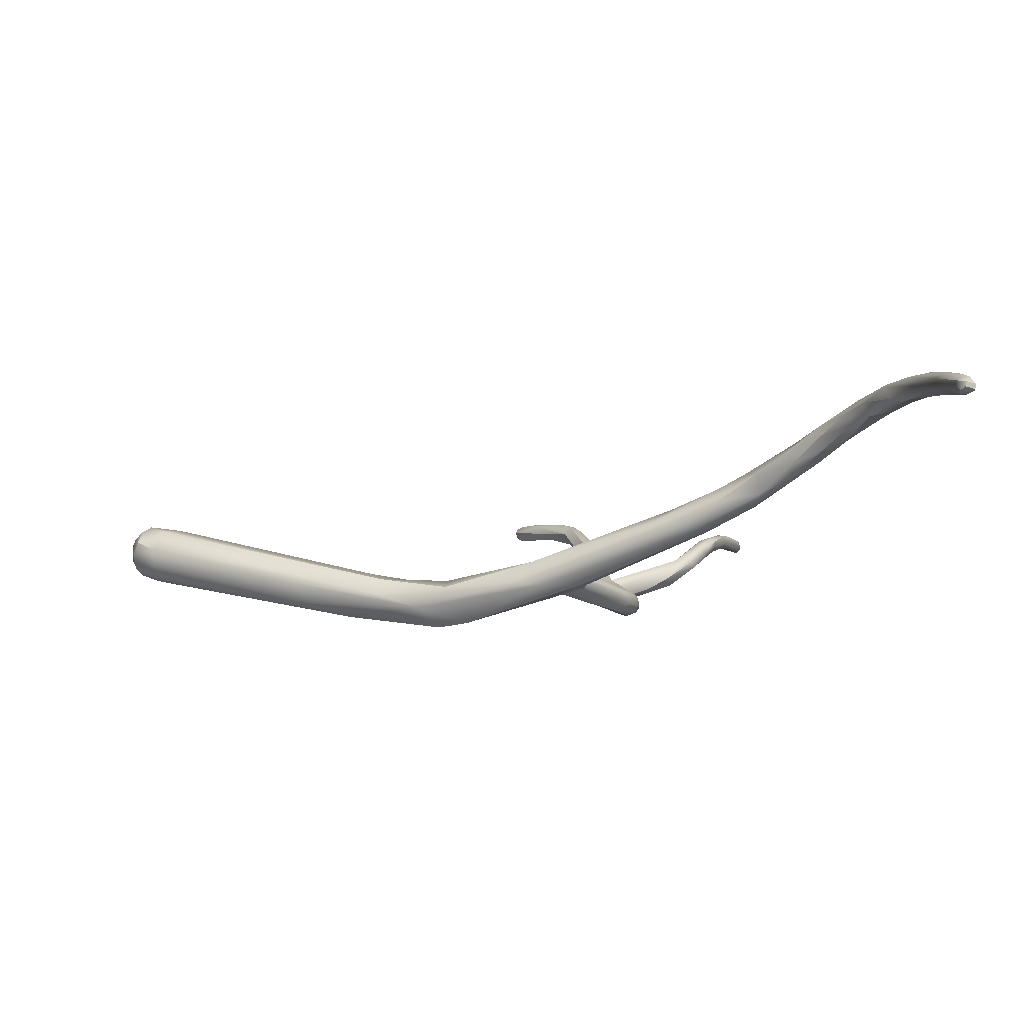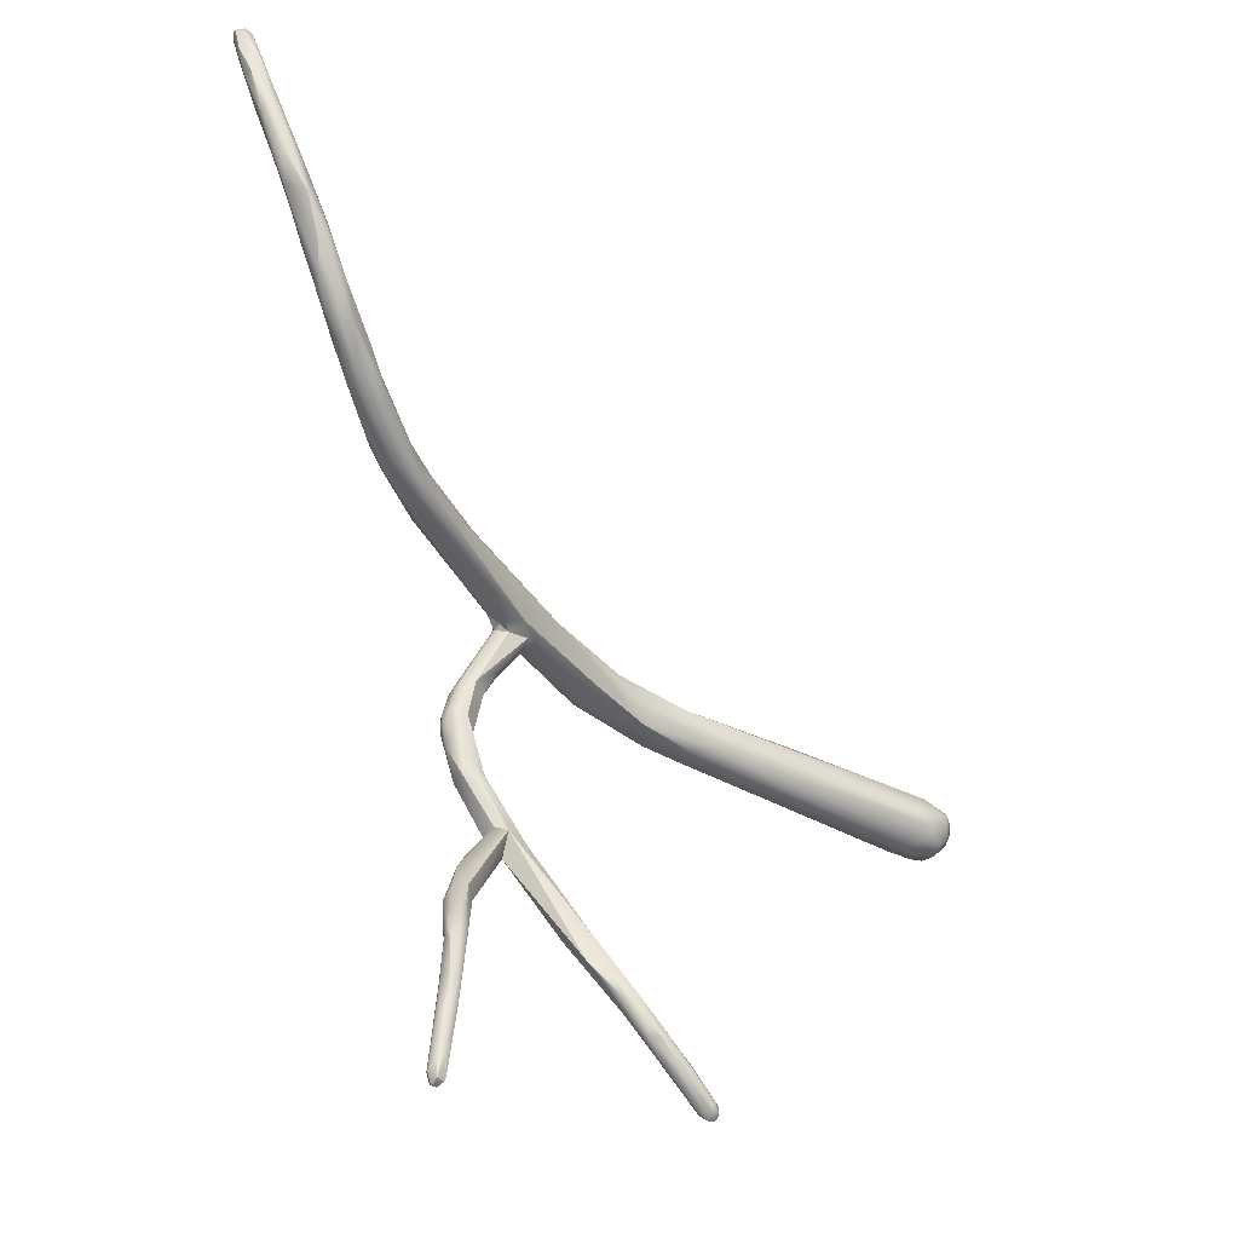
<metadata>
{"format":"obj","ext":"obj","renderer":"f3d","projection":"perspective","resolution":1024,"background":"white","views":[{"elev":71.0,"azim":-147.8,"up":"+Y"},{"elev":-15.2,"azim":-10.8,"up":"+Y"}]}
</metadata>
<code>
v -31.11 -151.1 1147
v -31.11 -151.3 1147
v -31.06 -151.1 1147
v -30.97 -151.3 1146
v -30.85 -151 1146
v -30.8 -151 1147
v -30.79 -151.2 1147
v -30.95 -151.7 1147
v -30.82 -151.4 1146
v -30.85 -151.6 1146
v -30.78 -151.2 1146
v -30.95 -151.9 1147
v -30.67 -151.1 1146
v -30.63 -151.2 1147
v -30.59 -151.4 1146
v -30.53 -151.3 1147
v -30.43 -152.1 1147
v -30.82 -152.5 1147
v -30.64 -152.5 1147
v -30.12 -153.2 1147
v -29.92 -153.2 1147
v -30.41 -153.5 1147
v -30.45 -153.8 1147
v -30.07 -152.9 1147
v -30.35 -153.7 1148
v -30.13 -153.6 1148
v -29.39 -155 1147
v -29.97 -155.1 1147
v -29.64 -154.6 1148
v -29.8 -154.9 1148
v -29.72 -155.9 1148
v -29.52 -155.6 1147
v -28.96 -156.4 1147
v -29.54 -156.4 1148
v -29.18 -156.5 1147
v -29.09 -157.2 1147
v -29.15 -157.6 1148
v -29.13 -155.5 1148
v -29.12 -156.1 1148
v -28.84 -157.4 1148
v -28.69 -157.2 1147
v -28.59 -157.9 1147
v -28.39 -157.8 1147
v -28.28 -157.6 1147
v -28.92 -158.1 1147
v -28.95 -158.2 1148
v -28.75 -158.2 1148
v -28.6 -158.9 1147
v -28.35 -159 1147
v -28.21 -158.5 1147
v -28.02 -158.3 1148
v -28.19 -158.7 1148
v -28.54 -156.9 1148
v -28.57 -157 1148
v -28.61 -157.4 1148
v -27.79 -159.7 1146
v -27.5 -159.5 1146
v -27.85 -160.5 1146
v -27.87 -160.5 1147
v -27.9 -158.5 1147
v -28.1 -159.5 1147
v -27.78 -159.4 1147
v -28.3 -159.7 1147
v -28.11 -159.8 1147
v -27.66 -160.3 1147
v -27.31 -160.8 1145
v -27.12 -160.5 1145
v -26.91 -160.3 1146
v -27.61 -161.1 1146
v -27.33 -161.3 1146
v -26.84 -160.7 1146
v -27.26 -159.7 1147
v -27.16 -161.8 1145
v -27.09 -161.9 1145
v -26.68 -161.5 1144
v -26.68 -161.9 1144
v -26.71 -162.2 1144
v -26.27 -161.2 1145
v -26.64 -162.4 1145
v -26.54 -162.3 1145
v -26.75 -161.6 1146
v -25.87 -162.8 1143
v -25.58 -162 1144
v -25.74 -163.1 1143
v -25.9 -161.9 1145
v -25.68 -162.5 1145
v -25.36 -162.3 1144
v -25.42 -162.7 1143
v -24.86 -162.6 1143
v -25.33 -163.5 1143
v -24.37 -163.1 1143
v -23.98 -163.1 1142
v -24.38 -167.4 1141
v -24.59 -168.1 1141
v -24.59 -168 1141
v -24.03 -167 1141
v -24.39 -167.9 1141
v -24.62 -168.3 1141
v -24.56 -168.3 1141
v -24.61 -168.6 1141
v -22.99 -164.6 1140
v -22.56 -165.3 1139
v -23.03 -165.4 1140
v -22.48 -165.5 1139
v -23.63 -167.2 1140
v -24.11 -167.2 1140
v -24.42 -168.5 1141
v -24.21 -169 1141
v -23.08 -165 1140
v -23.28 -164.9 1140
v -23.08 -165.3 1140
v -22.99 -165.4 1140
v -22.93 -165.2 1140
v -22.85 -165.2 1141
v -22.68 -165.4 1140
v -22.26 -165.1 1140
v -23.65 -167 1141
v -23.41 -167.3 1141
v -22.97 -166.7 1140
v -22.98 -166.6 1140
v -24.16 -167.9 1141
v -23.91 -168 1141
v -24.53 -168.9 1141
v -24.29 -168.6 1141
v -23.73 -168.5 1141
v -23.99 -169.2 1142
v -23.89 -168.8 1141
v -24.14 -169.7 1142
v -24.26 -169.9 1141
v -24.48 -172.7 1144
v -24.64 -173.1 1144
v -24.48 -173 1145
v -24.97 -173.7 1145
v -24.8 -173.5 1145
v -25.01 -174.2 1146
v -24.6 -173.6 1145
v -24.52 -174.1 1146
v -25.07 -174.4 1146
v -24.84 -174.8 1146
v -24.91 -175.2 1146
v -24.83 -174.1 1146
v -24.7 -174.3 1146
v -24.97 -174.5 1146
v -25.1 -174.8 1146
v -25.01 -175 1147
v -25.1 -175.4 1146
v -24.8 -174.8 1147
v -24.97 -175.4 1146
v -24.61 -174.6 1146
v -25.3 -176.1 1147
v -25.28 -176 1147
v -25.06 -175.8 1147
v -25.09 -175.9 1147
v -25.33 -176.8 1148
v -25.16 -176.7 1148
v -25.67 -178.3 1148
v -25.66 -178.4 1148
v -22.26 -165.5 1139
v -21.92 -164.6 1139
v -22.34 -165.7 1139
v -21.15 -164.9 1140
v -22.11 -165.5 1140
v -22.11 -165.7 1140
v -21.9 -165.5 1140
v -21.94 -165.7 1140
v -23.45 -169.8 1141
v -23.66 -170.5 1141
v -23.55 -170.2 1141
v -23.3 -171.3 1142
v -23.47 -171.6 1142
v -23.96 -172.4 1143
v -22.92 -171.4 1142
v -24.14 -172.2 1143
v -24.39 -173.2 1144
v -24.29 -173.2 1145
v -24.19 -173.7 1145
v -24.74 -175.2 1146
v -24.51 -174.8 1146
v -24.95 -176 1147
v -24.85 -176.1 1147
v -24.79 -176.2 1147
v -24.88 -176.6 1147
v -25.16 -176.7 1147
v -24.87 -176.7 1148
v -25.44 -177.9 1148
v -25.46 -178.1 1148
v -25.6 -178.6 1148
v -25.6 -178.6 1148
v -25.58 -178.7 1148
v -25.25 -177.8 1148
v -25.45 -178.5 1148
v -25.52 -178.6 1148
v -25.46 -178.6 1148
v -25.22 -178.5 1148
v -25.44 -178.7 1148
v -25.22 -178.4 1148
v -25.27 -178.6 1148
v -21.04 -164.8 1139
v -23.12 -171.8 1142
v -23.09 -172.1 1142
v -22.9 -171.6 1142
v -22.3 -172.1 1142
v -22.23 -172.8 1142
v -22.42 -171.7 1142
v -20.22 -166.2 1137
v -20.36 -166.7 1137
v -19.02 -165.8 1137
v -19.87 -166.4 1138
v -20.11 -166.8 1138
v -21.64 -174.5 1143
v -18.55 -166.1 1136
v -19.42 -166.8 1136
v -18.86 -166.4 1138
v -17.99 -166.8 1137
v -21.07 -174.3 1143
v -20.95 -174.3 1144
v -21.17 -175 1144
v -20.44 -175.5 1144
v -20.28 -176 1145
v -17.11 -166.4 1136
v -18.17 -167.7 1137
v -16.94 -167.9 1136
v -16.9 -166.6 1137
v -18.3 -167.2 1137
v -20.2 -176.2 1144
v -20.21 -176.4 1144
v -19.92 -175.8 1145
v -19.98 -176.1 1145
v -19.85 -175.9 1144
v -19.48 -176.4 1145
v -19.71 -176.6 1145
v -19.64 -177 1145
v -19.32 -177 1145
v -16.59 -167.3 1135
v -16.39 -167.1 1137
v -16.73 -167.8 1137
v -16.06 -167.7 1137
v -19.32 -177.4 1144
v -19.28 -177.6 1144
v -19.16 -177.8 1144
v -18.9 -177.7 1145
v -18.7 -177.6 1144
v -18.44 -177.7 1144
v -18.47 -177.8 1145
v -15.01 -167.3 1135
v -18.03 -178.7 1144
v -17.89 -178.5 1144
v -17.86 -178.6 1144
v -17.73 -178.8 1144
v -17.73 -178.7 1144
v -18.24 -178.9 1144
v -18.24 -178.9 1144
v -18.17 -178.8 1144
v -17.94 -178.7 1144
v -18.08 -178.8 1144
v -17.92 -179 1144
v -18.03 -179 1144
v -17.95 -178.9 1144
v -17.88 -178.9 1144
v -17.72 -178.9 1144
v -17.82 -179 1144
v -17.76 -178.8 1144
v -14.31 -167.1 1135
v -13.95 -168.8 1136
v -13.23 -167.3 1135
v -13.45 -169 1135
v -13.43 -168.7 1136
v -9.643 -169.3 1133
v -9.499 -169 1133
v -9.043 -169.5 1133
v -9.873 -169.6 1133
v -9.165 -170 1133
v -9.44 -168.5 1133
v -9.145 -168.3 1134
v -8.541 -168.9 1133
v -8.45 -168.6 1134
v -8.77 -169.3 1133
v -8.445 -169.4 1133
v -8.169 -169.1 1134
v -8.231 -169.2 1134
v -10.09 -170 1134
v -9.55 -170 1135
v -9.639 -170 1133
v -9.45 -170.2 1134
v -9.428 -170.2 1134
v -9.2 -170.2 1134
v -8.998 -170.1 1133
v -8.991 -170.2 1134
v -8.759 -170.2 1134
v -8.816 -170.1 1134
v -8.737 -169.9 1133
v -8.738 -170.1 1134
v -8.539 -170 1134
v -8.309 -169.6 1134
v -8.388 -169.9 1134
v -8.206 -169.6 1134
v -8.313 -169.8 1134
v -9.048 -168.5 1135
v -8.426 -169 1135
v -8.294 -168.9 1134
v -8.214 -169.1 1134
v -9.361 -169 1135
v -9.289 -169.8 1135
v -8.928 -169.4 1135
v -8.644 -169.9 1135
v -8.39 -169.3 1135
v -8.379 -169.7 1134
v -8.2 -169.5 1134
v -31.11 -151.1 1147
v -31.11 -151.1 1147
v -31.11 -151.1 1147
v -31.06 -151.1 1147
v -31.06 -151.1 1147
v -31.06 -151.1 1147
v -30.85 -151 1146
v -30.85 -151 1146
v -30.8 -151 1147
v -30.8 -151 1147
v -30.79 -151.2 1147
v -30.95 -151.7 1147
v -30.82 -151.4 1146
v -30.78 -151.2 1146
v -30.78 -151.2 1146
v -30.67 -151.1 1146
v -30.53 -151.3 1147
v -30.64 -152.5 1147
v -30.12 -153.2 1147
v -30.41 -153.5 1147
v -29.39 -155 1147
v -29.52 -155.6 1147
v -29.52 -155.6 1147
v -28.96 -156.4 1147
v -29.54 -156.4 1148
v -29.12 -156.1 1148
v -29.12 -156.1 1148
v -28.84 -157.4 1148
v -28.59 -157.9 1147
v -28.35 -159 1147
v -27.79 -159.7 1146
v -27.5 -159.5 1146
v -27.78 -159.4 1147
v -26.91 -160.3 1146
v -27.26 -159.7 1147
v -26.27 -161.2 1145
v -22.99 -164.6 1140
v -22.56 -165.3 1139
v -23.03 -165.4 1140
v -22.48 -165.5 1139
v -23.63 -167.2 1140
v -23.63 -167.2 1140
v -24.11 -167.2 1140
v -24.21 -169 1141
v -23.08 -165 1140
v -23.28 -164.9 1140
v -23.08 -165.3 1140
v -23.08 -165.3 1140
v -23.08 -165.3 1140
v -22.99 -165.4 1140
v -22.99 -165.4 1140
v -22.93 -165.2 1140
v -22.93 -165.2 1140
v -22.93 -165.2 1140
v -22.68 -165.4 1140
v -22.68 -165.4 1140
v -22.68 -165.4 1140
v -22.68 -165.4 1140
v -22.26 -165.1 1140
v -23.65 -167 1141
v -23.65 -167 1141
v -23.41 -167.3 1141
v -23.41 -167.3 1141
v -22.97 -166.7 1140
v -23.91 -168 1141
v -23.91 -168 1141
v -23.73 -168.5 1141
v -23.73 -168.5 1141
v -23.89 -168.8 1141
v -24.14 -169.7 1142
v -24.26 -169.9 1141
v -24.48 -172.7 1144
v -24.64 -173.1 1144
v -24.97 -173.7 1145
v -25.07 -174.4 1146
v -24.84 -174.8 1146
v -25.01 -175 1147
v -25.1 -175.4 1146
v -24.97 -175.4 1146
v -25.3 -176.1 1147
v -25.06 -175.8 1147
v -25.09 -175.9 1147
v -25.67 -178.3 1148
v -25.67 -178.3 1148
v -25.66 -178.4 1148
v -22.34 -165.7 1139
v -22.34 -165.7 1139
v -21.15 -164.9 1140
v -21.15 -164.9 1140
v -22.11 -165.5 1140
v -22.11 -165.5 1140
v -22.11 -165.7 1140
v -22.11 -165.7 1140
v -21.94 -165.7 1140
v -23.45 -169.8 1141
v -23.45 -169.8 1141
v -23.55 -170.2 1141
v -23.3 -171.3 1142
v -23.3 -171.3 1142
v -23.47 -171.6 1142
v -23.47 -171.6 1142
v -22.92 -171.4 1142
v -22.92 -171.4 1142
v -22.92 -171.4 1142
v -22.92 -171.4 1142
v -22.92 -171.4 1142
v -24.14 -172.2 1143
v -24.39 -173.2 1144
v -24.29 -173.2 1145
v -24.19 -173.7 1145
v -24.74 -175.2 1146
v -24.74 -175.2 1146
v -24.51 -174.8 1146
v -24.79 -176.2 1147
v -24.88 -176.6 1147
v -25.16 -176.7 1147
v -24.87 -176.7 1148
v -25.6 -178.6 1148
v -25.6 -178.6 1148
v -25.6 -178.6 1148
v -25.6 -178.6 1148
v -25.58 -178.7 1148
v -25.58 -178.7 1148
v -25.58 -178.7 1148
v -25.45 -178.5 1148
v -25.45 -178.5 1148
v -25.45 -178.5 1148
v -25.52 -178.6 1148
v -25.46 -178.6 1148
v -25.46 -178.6 1148
v -25.46 -178.6 1148
v -25.22 -178.5 1148
v -25.22 -178.5 1148
v -25.44 -178.7 1148
v -25.44 -178.7 1148
v -25.22 -178.4 1148
v -25.27 -178.6 1148
v -25.27 -178.6 1148
v -25.27 -178.6 1148
v -23.12 -171.8 1142
v -23.12 -171.8 1142
v -23.09 -172.1 1142
v -23.09 -172.1 1142
v -23.09 -172.1 1142
v -22.9 -171.6 1142
v -22.23 -172.8 1142
v -22.42 -171.7 1142
v -20.22 -166.2 1137
v -19.02 -165.8 1137
v -19.87 -166.4 1138
v -21.64 -174.5 1143
v -21.64 -174.5 1143
v -19.42 -166.8 1136
v -19.42 -166.8 1136
v -21.07 -174.3 1143
v -21.07 -174.3 1143
v -20.95 -174.3 1144
v -20.95 -174.3 1144
v -21.17 -175 1144
v -21.17 -175 1144
v -16.9 -166.6 1137
v -18.3 -167.2 1137
v -20.2 -176.2 1144
v -19.92 -175.8 1145
v -19.85 -175.9 1144
v -19.85 -175.9 1144
v -19.32 -177 1145
v -19.32 -177.4 1144
v -18.7 -177.6 1144
v -17.89 -178.5 1144
v -17.73 -178.8 1144
v -17.73 -178.8 1144
v -18.24 -178.9 1144
v -18.08 -178.8 1144
v -17.92 -179 1144
v -17.92 -179 1144
v -18.03 -179 1144
v -18.03 -179 1144
v -17.88 -178.9 1144
v -17.88 -178.9 1144
v -17.88 -178.9 1144
v -17.72 -178.9 1144
v -17.72 -178.9 1144
v -17.82 -179 1144
v -17.82 -179 1144
v -8.45 -168.6 1134
v -8.45 -168.6 1134
v -8.77 -169.3 1133
g grp1
f 3 5 1
f 309 2 312
f 4 310 315
f 2 311 4
f 5 3 6
f 2 8 312
f 317 313 7
f 319 314 320
f 9 10 4
f 316 13 11
f 322 4 315
f 9 4 322
f 2 4 12
f 13 316 318
f 317 14 324
f 14 317 7
f 11 13 15
f 323 15 321
f 16 15 13
f 324 14 325
f 14 24 325
f 17 24 14
f 14 7 17
f 321 15 20
f 10 9 327
f 4 10 12
f 21 20 15
f 16 21 15
f 24 21 325
f 19 319 320
f 12 18 2
f 18 8 2
f 8 18 326
f 19 17 319
f 24 17 26
f 17 19 26
f 327 22 10
f 10 328 12
f 12 23 18
f 18 25 326
f 327 32 22
f 23 12 328
f 18 23 25
f 25 26 19
f 25 30 26
f 21 24 38
f 28 23 328
f 23 28 31
f 328 330 28
f 20 21 27
f 21 38 27
f 25 23 31
f 331 20 27
f 27 33 331
f 329 53 332
f 330 35 28
f 34 28 35
f 333 31 28
f 29 26 30
f 29 24 26
f 38 24 29
f 38 53 27
f 25 31 30
f 29 30 39
f 33 35 331
f 53 44 332
f 37 34 36
f 36 34 35
f 37 31 333
f 37 46 31
f 33 41 35
f 35 41 36
f 31 46 47
f 41 33 44
f 29 334 38
f 38 54 53
f 31 335 30
f 335 31 40
f 38 334 54
f 54 334 55
f 334 336 55
f 36 41 42
f 41 43 42
f 44 43 41
f 53 60 44
f 60 53 51
f 43 60 50
f 42 43 50
f 44 60 43
f 31 47 40
f 45 37 36
f 37 45 46
f 63 48 46
f 45 63 46
f 46 48 47
f 336 52 55
f 336 47 52
f 45 36 337
f 48 61 47
f 47 61 52
f 45 337 49
f 63 64 48
f 64 61 48
f 338 42 50
f 63 45 49
f 52 62 51
f 52 51 55
f 54 51 53
f 51 54 55
f 63 49 58
f 338 56 58
f 57 67 339
f 58 56 66
f 72 340 60
f 63 59 64
f 59 65 64
f 59 63 69
f 59 69 70
f 70 65 59
f 343 51 62
f 50 56 338
f 57 50 60
f 57 339 50
f 341 52 61
f 51 72 60
f 64 65 61
f 65 341 61
f 71 341 65
f 75 66 67
f 78 75 67
f 339 67 66
f 72 68 340
f 340 68 67
f 68 78 67
f 63 58 69
f 73 70 69
f 65 70 81
f 58 74 69
f 74 73 69
f 65 81 71
f 342 343 71
f 81 86 71
f 71 343 62
f 76 66 75
f 80 70 73
f 66 76 58
f 77 74 58
f 77 58 76
f 86 81 80
f 344 342 85
f 73 74 79
f 80 73 79
f 74 77 79
f 79 90 80
f 90 86 80
f 80 81 70
f 342 71 85
f 85 71 86
f 77 76 82
f 88 76 75
f 77 82 84
f 88 82 76
f 88 75 89
f 89 75 83
f 77 84 79
f 83 75 78
f 87 83 344
f 87 344 85
f 86 87 85
f 89 83 92
f 87 92 83
f 91 87 86
f 90 116 86
f 90 84 110
f 79 84 90
f 101 82 88
f 109 110 84
f 82 345 84
f 90 110 113
f 92 87 91
f 103 106 93
f 93 111 103
f 106 94 93
f 159 89 198
f 159 88 89
f 353 84 345
f 111 93 96
f 93 94 95
f 97 96 93
f 93 95 97
f 95 99 97
f 117 96 121
f 96 97 121
f 94 98 95
f 95 98 99
f 100 98 94
f 99 124 97
f 121 97 124
f 86 367 91
f 367 161 91
f 114 90 113
f 114 116 90
f 102 353 345
f 103 353 102
f 101 88 159
f 158 102 345
f 158 104 102
f 160 104 158
f 348 105 346
f 119 349 394
f 395 105 348
f 346 105 351
f 102 106 103
f 105 107 351
f 106 107 94
f 107 100 94
f 129 107 108
f 107 129 100
f 105 108 107
f 350 127 352
f 168 352 127
f 168 167 352
f 108 167 129
f 92 198 89
f 355 110 109
f 396 198 92
f 396 92 91
f 356 360 354
f 112 111 96
f 347 355 109
f 358 361 357
f 359 115 362
f 363 112 96
f 117 363 96
f 364 114 113
f 116 114 365
f 366 368 162
f 116 365 398
f 369 120 399
f 120 163 399
f 369 118 120
f 119 370 349
f 372 163 120
f 120 371 372
f 122 117 121
f 369 373 118
f 349 370 377
f 377 370 125
f 118 373 375
f 100 123 98
f 98 123 99
f 99 123 124
f 123 128 124
f 123 379 378
f 379 123 100
f 122 121 126
f 121 124 126
f 124 128 126
f 376 374 166
f 403 405 377
f 125 403 377
f 404 122 126
f 170 378 379
f 170 169 378
f 131 133 130
f 381 139 382
f 173 131 130
f 174 139 381
f 130 133 134
f 132 380 134
f 132 134 136
f 175 132 136
f 137 175 136
f 134 133 135
f 133 138 135
f 141 134 135
f 139 383 382
f 134 141 136
f 136 141 142
f 136 142 137
f 178 384 416
f 421 417 137
f 146 383 139
f 139 140 146
f 178 177 384
f 419 140 139
f 143 141 135
f 141 143 142
f 142 143 147
f 149 137 142
f 142 147 149
f 421 137 149
f 135 144 143
f 135 138 144
f 145 143 144
f 138 386 144
f 147 143 385
f 152 147 385
f 140 148 146
f 149 147 180
f 147 152 180
f 419 387 140
f 421 149 180
f 386 150 144
f 144 151 145
f 144 150 151
f 151 389 145
f 148 153 146
f 146 153 388
f 180 152 155
f 419 390 387
f 419 179 390
f 179 183 390
f 180 155 190
f 389 151 154
f 389 154 155
f 151 150 156
f 151 157 154
f 151 156 157
f 154 157 185
f 155 154 185
f 185 157 191
f 345 205 158
f 205 206 158
f 160 158 206
f 400 119 394
f 401 164 398
f 164 116 398
f 394 165 400
f 401 402 164
f 167 199 129
f 167 201 199
f 201 167 168
f 172 128 406
f 126 128 172
f 202 453 405
f 202 405 403
f 204 404 126
f 408 129 199
f 408 199 171
f 204 126 410
f 408 171 173
f 407 132 411
f 412 176 200
f 407 415 380
f 407 409 415
f 132 407 380
f 411 132 175
f 176 412 417
f 131 173 171
f 174 381 171
f 418 178 416
f 199 174 171
f 416 448 418
f 418 448 450
f 421 176 417
f 181 177 178
f 179 420 422
f 179 182 183
f 422 182 179
f 180 184 421
f 180 190 184
f 181 425 423
f 181 178 425
f 153 424 388
f 424 186 388
f 388 186 391
f 393 392 187
f 426 391 186
f 187 188 393
f 393 188 189
f 157 430 192
f 155 185 190
f 190 185 433
f 157 192 191
f 424 193 186
f 186 193 427
f 429 428 437
f 431 429 195
f 429 437 195
f 442 197 436
f 442 436 432
f 196 190 434
f 197 435 436
f 438 183 182
f 423 425 194
f 182 440 438
f 439 441 443
f 190 196 184
f 194 425 444
f 194 444 445
f 443 441 446
f 447 196 434
f 456 101 159
f 211 456 159
f 207 198 396
f 209 116 164
f 367 208 161
f 209 164 402
f 455 202 403
f 201 203 199
f 454 453 202
f 203 210 199
f 455 216 202
f 215 454 202
f 216 463 202
f 451 449 459
f 203 464 210
f 452 217 413
f 211 159 198
f 198 207 211
f 205 212 206
f 160 206 209
f 221 206 212
f 456 211 461
f 221 209 206
f 116 209 458
f 397 213 457
f 224 458 209
f 470 161 208
f 221 224 209
f 209 402 160
f 225 210 464
f 410 465 204
f 414 467 466
f 451 459 468
f 222 221 212
f 223 457 213
f 207 469 220
f 213 161 470
f 214 213 470
f 223 213 214
f 225 464 229
f 216 473 463
f 227 473 216
f 472 466 218
f 218 466 467
f 227 230 473
f 467 219 218
f 460 471 226
f 468 459 226
f 242 225 229
f 472 218 228
f 218 219 228
f 234 461 211
f 234 222 462
f 220 211 207
f 221 222 281
f 470 236 237
f 221 236 224
f 237 214 470
f 223 214 235
f 237 235 214
f 468 226 219
f 472 228 230
f 228 219 231
f 242 238 225
f 219 226 232
f 226 239 232
f 219 232 231
f 240 226 471
f 240 471 476
f 239 226 240
f 228 231 230
f 233 230 231
f 231 232 475
f 234 211 245
f 302 235 237
f 477 474 243
f 230 243 473
f 240 252 239
f 232 241 475
f 232 239 241
f 238 242 246
f 243 230 244
f 244 230 233
f 244 233 241
f 234 268 271
f 271 222 234
f 220 263 211
f 211 263 245
f 236 267 237
f 281 266 221
f 242 247 246
f 246 255 238
f 243 478 477
f 243 244 248
f 254 248 244
f 247 249 246
f 246 259 255
f 250 243 248
f 250 248 262
f 248 254 262
f 487 246 249
f 260 487 249
f 250 479 478
f 243 250 478
f 480 250 490
f 262 490 250
f 253 239 481
f 240 476 251
f 252 240 251
f 239 253 241
f 476 482 251
f 257 252 251
f 485 253 481
f 241 258 254
f 258 241 253
f 485 258 253
f 254 244 241
f 256 482 488
f 482 256 251
f 256 257 251
f 261 262 258
f 258 262 254
f 261 258 485
f 489 491 483
f 483 491 492
f 484 493 486
f 490 262 261
f 263 220 265
f 469 265 220
f 264 221 266
f 264 236 221
f 265 274 263
f 265 298 274
f 298 265 469
f 236 264 267
f 285 264 266
f 273 263 274
f 281 284 266
f 245 273 269
f 269 234 245
f 273 245 263
f 282 267 264
f 284 285 266
f 303 267 282
f 298 223 302
f 302 223 235
f 234 269 268
f 269 270 268
f 270 277 291
f 270 269 496
f 222 271 283
f 270 271 268
f 270 272 271
f 271 272 283
f 291 272 270
f 269 273 275
f 275 273 274
f 275 274 276
f 494 274 298
f 275 496 269
f 280 275 495
f 494 298 300
f 496 275 278
f 275 280 278
f 495 279 280
f 279 495 300
f 279 308 296
f 291 277 278
f 291 278 294
f 278 280 294
f 294 280 296
f 279 296 280
f 285 282 264
f 283 281 222
f 290 282 285
f 290 303 282
f 272 286 283
f 283 286 281
f 281 286 284
f 291 287 272
f 287 286 272
f 286 287 288
f 286 288 284
f 284 288 285
f 305 303 290
f 291 292 287
f 292 288 287
f 288 289 285
f 289 293 290
f 285 289 290
f 293 305 290
f 292 295 289
f 288 292 289
f 297 293 295
f 289 295 293
f 292 291 295
f 291 294 295
f 294 296 295
f 296 297 295
f 296 308 297
f 298 302 299
f 299 302 306
f 299 300 298
f 301 300 299
f 301 299 306
f 279 300 301
f 279 301 308
f 306 308 301
f 303 237 267
f 303 304 237
f 306 302 304
f 302 237 304
f 305 304 303
f 293 307 305
f 307 304 305
f 297 307 293
f 307 308 306
f 304 307 306
f 307 297 308

</code>
